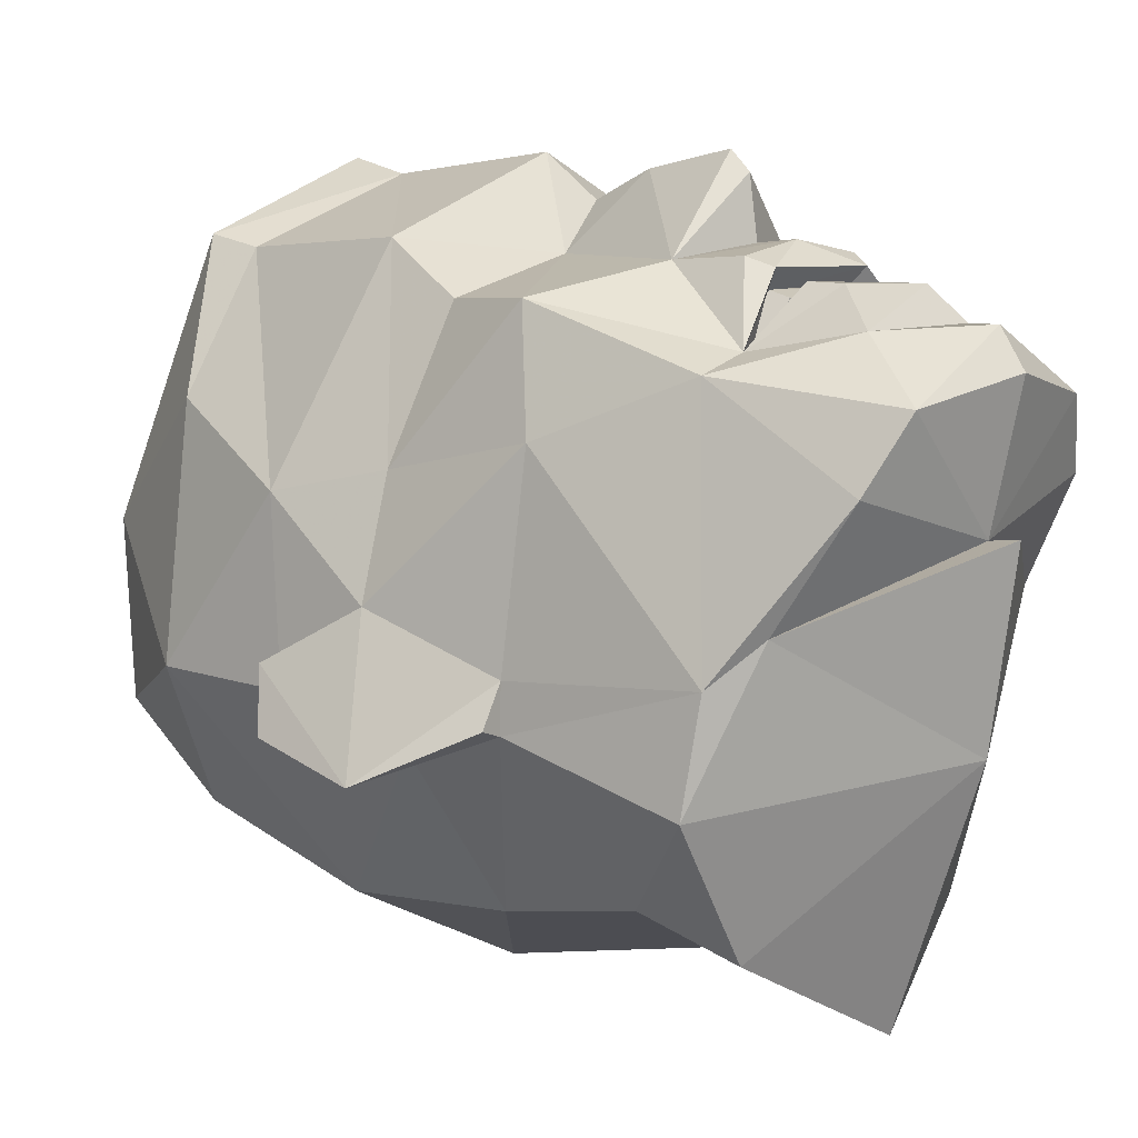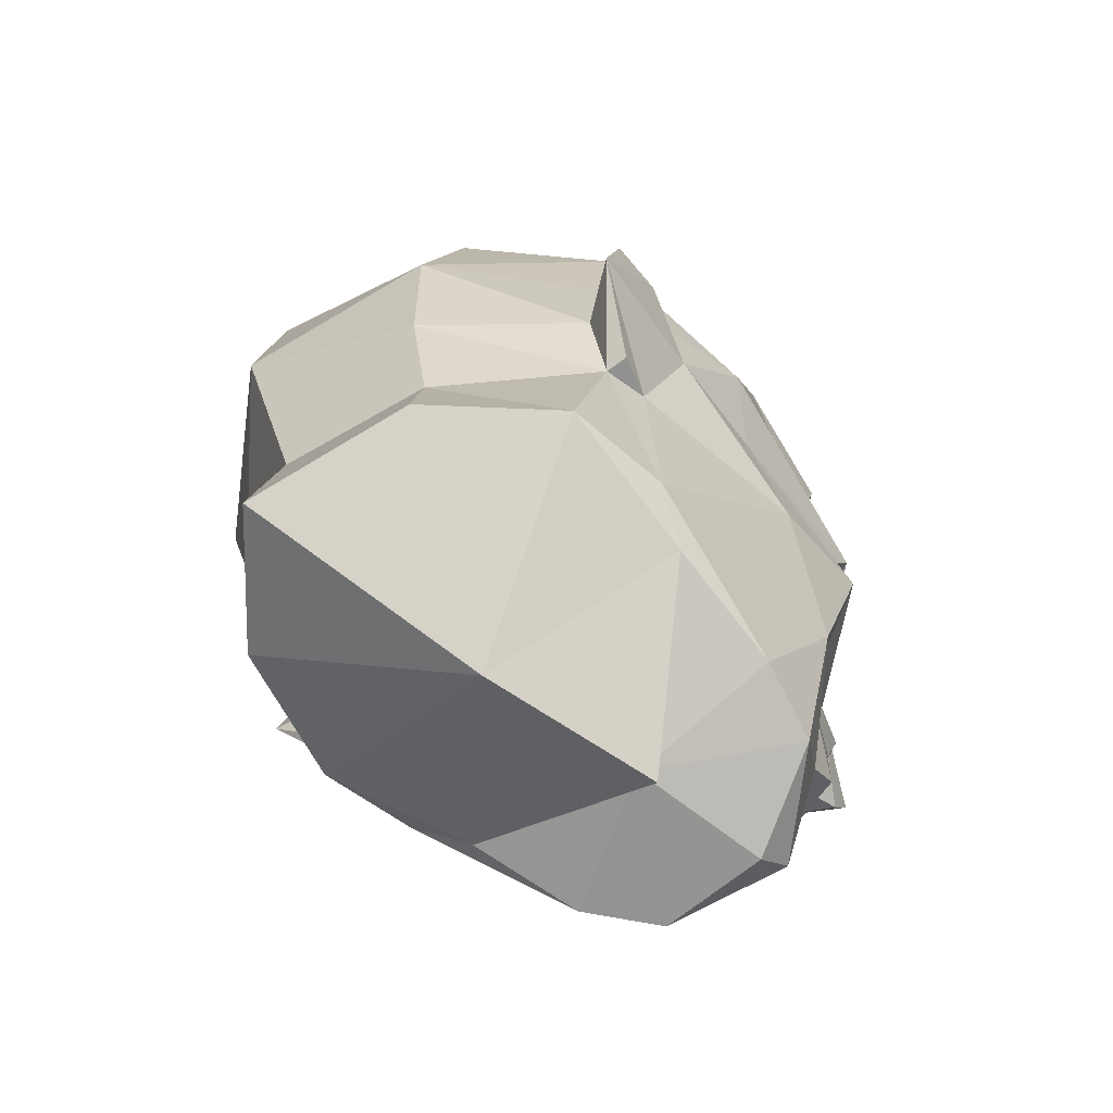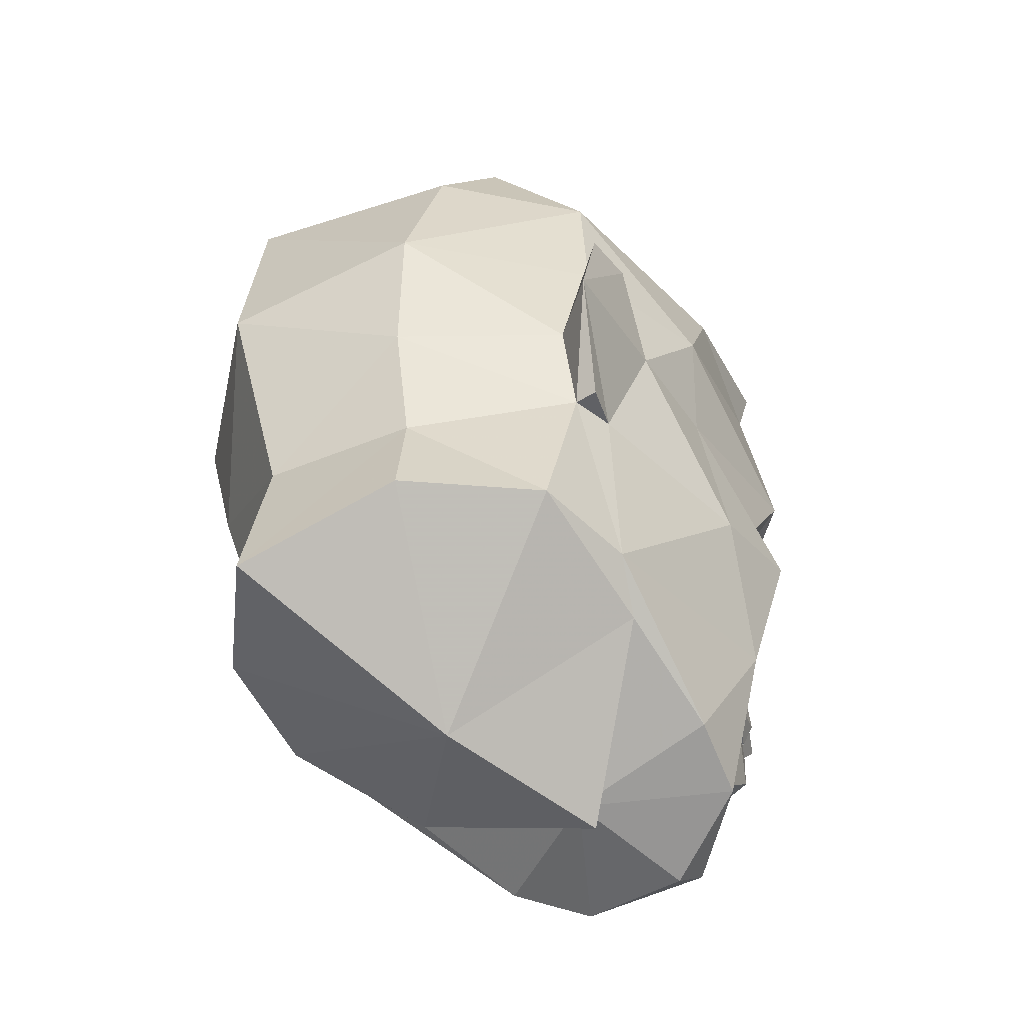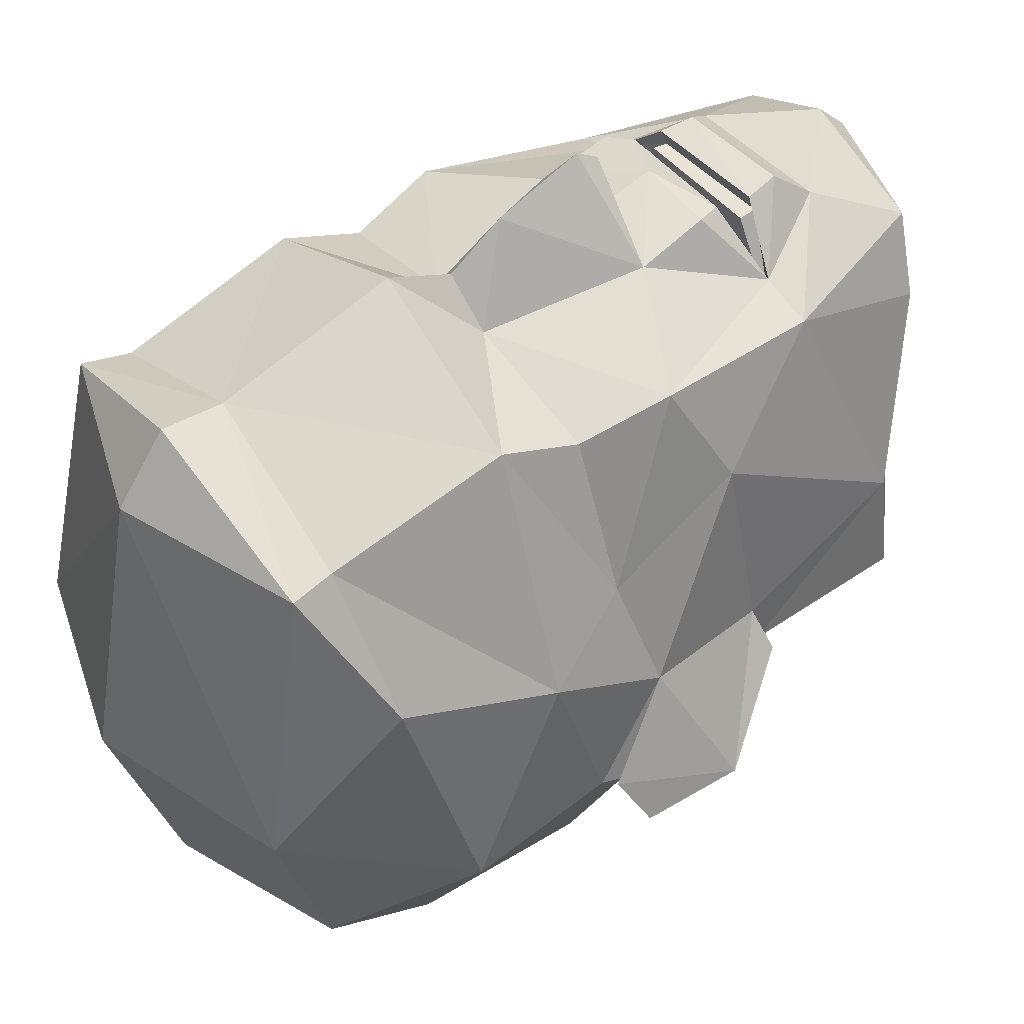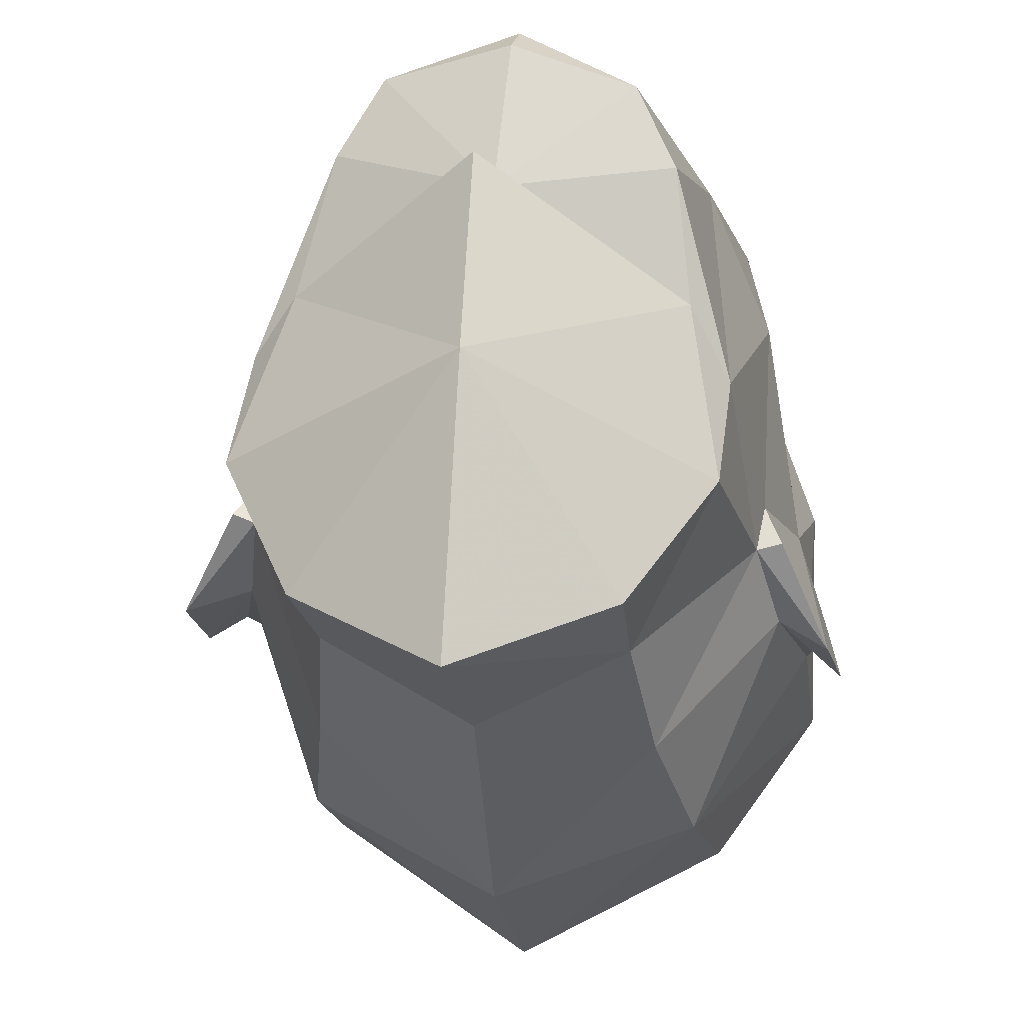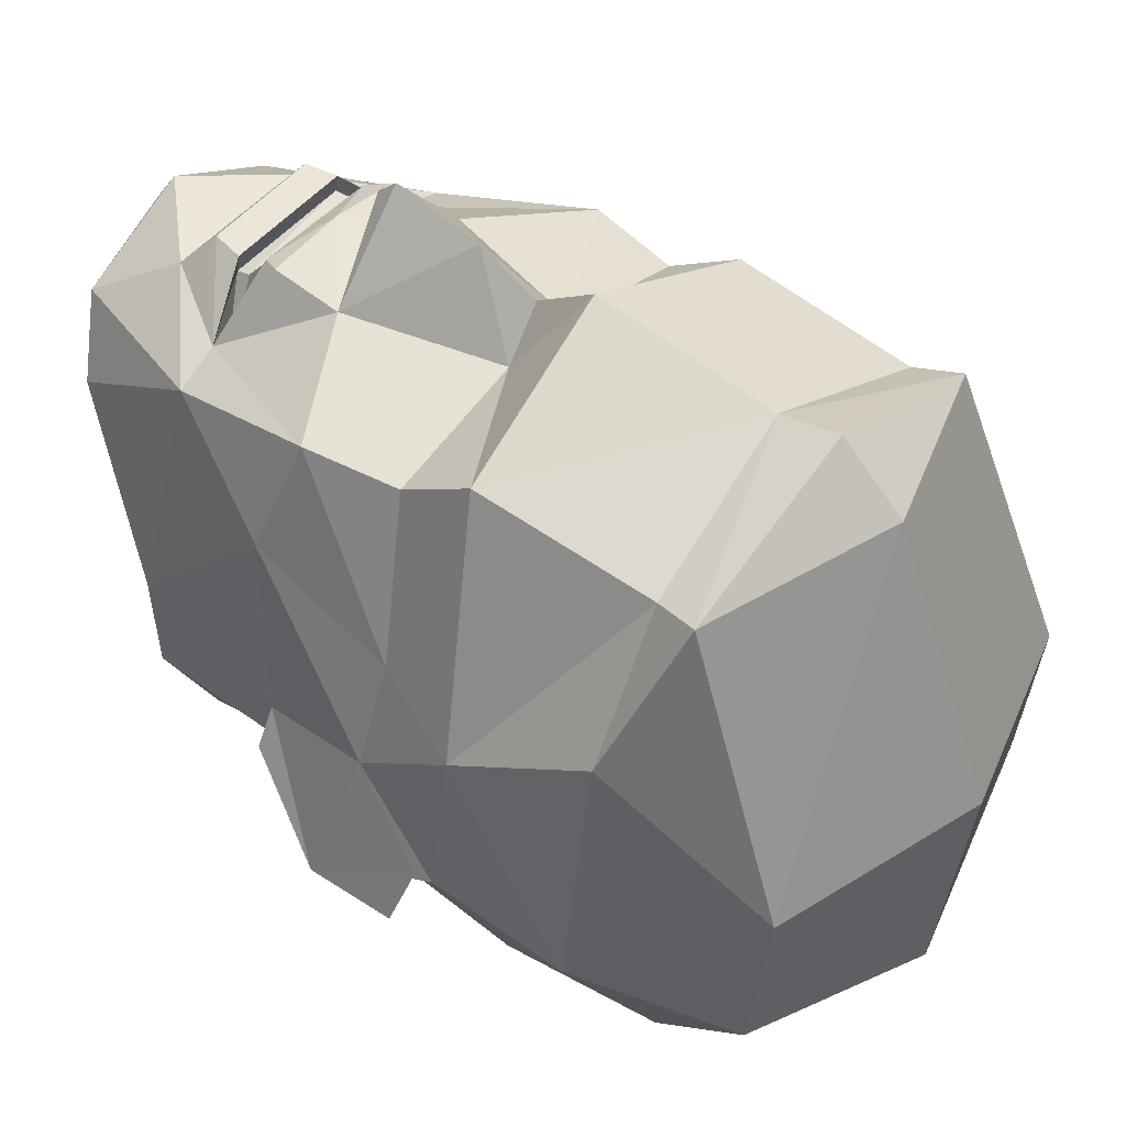
<metadata>
{"format":"obj","ext":"obj","renderer":"f3d","projection":"perspective","resolution":1024,"background":"white","views":[{"elev":16.8,"azim":-47.8,"up":"+Z"},{"elev":-72.8,"azim":-117.9,"up":"+Y"},{"elev":-56.2,"azim":-122.4,"up":"+Y"},{"elev":54.9,"azim":-126.3,"up":"+Z"},{"elev":-26.8,"azim":6.5,"up":"+Z"},{"elev":38.2,"azim":129.4,"up":"+Z"}]}
</metadata>
<code>
o Regroup37
v -0.2683 39.07 2.973
v -0.6898 39.96 2.529
v 1.453 39.85 3.282
v 1.445 39.35 3.365
v 2.33 40.94 1.789
v 2.329 39.95 2.175
v 2.088 38.68 1.095
v 2.006 39.08 2.695
v 0.9519 39.39 3.505
v 1.352 39.19 3.321
v 0.9908 40.53 3.779
v 1.181 40.89 3.212
v 0.9635 40.92 3.553
v 2.047 42.62 2.951
v 0.9666 42.57 3.531
v 2.116 41.42 3.153
v -0.7976 40.94 2.226
v -0.3951 40.26 3.251
v -0.2349 42.63 3.219
v 0.9955 41.35 3.792
v -0.2561 41.42 3.432
v 0.6598 40.89 3.273
v 0.4054 39.85 3.405
v 0.9459 39.67 3.45
v 0.9959 39.77 3.841
v -0.2986 40.88 3.148
v 1.011 39.93 3.956
v 0.51 39.19 3.432
v 0.449 39.37 3.483
v 0.409 38.48 3.191
v -0.9683 39.9 1.238
v 2.21 40.25 2.946
v 2.083 40.87 2.869
v -0.2097 38.05 2.459
v 1.422 38.53 3.07
v 0.9109 37.97 3.222
v 1.835 38.03 2.209
v 1.31 38.74 3.284
v 0.5126 38.72 3.404
v 0.477 38.95 3.391
v 1.671 39.06 2.441
v -0.007546 39.07 2.638
v 0.4558 39.02 3.259
v 1.284 39.11 3.213
v 0.5584 39.13 3.264
v 1.718 39.07 2.851
v 1.284 39.28 3.189
v 0.0893 39.07 3.041
v 0.5585 39.28 3.289
v 0.5556 39.29 3.264
v 1.288 39.27 3.214
v 1.334 38.92 3.125
v 1.34 39.03 3.145
v 0.4586 38.91 3.263
v 1.353 38.96 3.254
v 1.998 38.64 0.4213
v 0.5958 37.73 0.8836
v 1.434 38.51 -0.393
v 1.878 38.37 1.461
v 1.416 39.32 -0.3286
v 0.4426 38.2 -0.8648
v 0.4664 39.46 -0.704
v 0.7631 37.89 2.062
v 2.184 39.85 0.5545
v 1.502 40.21 -0.5946
v 2.47 41.36 0.4731
v 2.492 42.35 0.4036
v 2.578 41.6 1.605
v 2.297 40.46 0.3333
v 2.598 40.49 0.1335
v 2.621 41.36 0.648
v 2.457 40.81 1.087
v 2.247 39.89 0.8612
v 2.344 39.84 0.586
v 2.512 41.16 0.426
v 2.686 41.21 0.2472
v 1.68 41.25 -0.746
v 2.038 43.47 1.114
v 2.134 42.93 2.986
v 0.9754 42.99 3.588
v 1.913 43.22 -0.001051
v 1.797 42.5 -0.4883
v 2.443 42.52 1.996
v 0.6899 43.9 1.316
v 0.4138 42.67 -1.098
v 1.617 37.92 2.727
v -0.46 39.34 -0.1389
v -0.51 38.54 -0.222
v -0.9297 38.63 0.7099
v -0.5019 38.4 1.695
v 0.6774 37.63 2.138
v -1.013 39.86 0.9292
v -0.779 38.61 1.422
v 0.3932 41.1 -1.218
v -0.6104 40.21 -0.3469
v -0.6793 43.47 1.432
v -0.3075 42.94 3.272
v 0.916 43.37 3.17
v -1.595 40.5 0.6252
v -1.145 40.47 0.737
v -1.16 39.86 0.997
v -1.43 41.37 1.123
v -1.594 41.22 0.7493
v -1.135 40.82 1.508
v -0.8391 43.23 0.3217
v 0.5301 43.56 -0.2267
v -0.8508 42.49 -0.1804
v -0.8109 41.26 -0.454
v -0.8565 42.6 2.39
v -1.302 42.36 0.8484
v -1.093 41.61 2.036
v -1.273 41.37 0.912
v -1.327 41.17 0.876
v 0.09385 37.92 2.906
v 0.8808 37.78 2.992
f 56 57 58
f 57 56 59
f 60 61 62
f 60 56 58
f 65 60 62
f 61 60 58
f 56 60 64
f 66 67 68
f 64 65 69
f 70 71 72
f 70 73 74
f 68 72 66
f 72 71 75
f 71 76 75
f 60 65 64
f 69 76 70
f 77 69 65
f 67 66 77
f 69 66 75
f 66 72 75
f 81 67 82
f 81 78 67
f 78 83 67
f 76 69 75
f 74 73 64
f 77 82 67
f 66 69 77
f 73 70 72
f 70 74 64
f 71 70 76
f 85 81 82
f 82 77 85
f 78 79 83
f 70 64 69
f 83 68 67
f 91 59 63
f 7 56 64
f 65 62 94
f 78 98 79
f 80 79 98
f 56 7 59
f 64 73 7
f 81 106 78
f 84 78 106
f 81 85 106
f 94 77 65
f 77 94 85
f 98 78 84
f 63 37 86
f 7 37 59
f 37 63 59
f 86 115 63
f 58 57 61
f 59 91 57
f 7 6 8
f 9 10 4
f 11 12 13
f 14 15 16
f 2 18 17
f 20 15 21
f 22 20 21
f 13 20 22
f 11 13 22
f 23 11 22
f 24 25 23
f 22 18 23
f 22 26 18
f 21 26 22
f 11 23 27
f 17 26 21
f 23 9 24
f 25 27 23
f 10 9 28
f 26 17 18
f 11 27 3
f 6 32 8
f 3 24 9
f 25 3 27
f 6 5 32
f 3 12 11
f 33 32 5
f 24 3 25
f 16 33 5
f 12 3 32
f 13 12 20
f 12 32 33
f 16 12 33
f 9 23 29
f 4 3 9
f 29 28 9
f 2 1 18
f 20 16 15
f 12 16 20
f 19 21 15
f 8 37 7
f 36 35 30
f 30 38 39
f 38 30 35
f 38 40 39
f 1 2 93
f 46 3 4
f 5 6 72
f 14 79 15
f 80 15 79
f 17 104 2
f 19 15 97
f 80 97 15
f 97 109 19
f 19 109 111
f 48 28 29
f 23 18 48
f 30 1 114
f 18 1 48
f 104 31 2
f 93 2 31
f 5 72 68
f 72 6 73
f 7 73 6
f 79 14 83
f 68 14 16
f 29 23 48
f 4 10 46
f 114 1 34
f 14 68 83
f 17 111 104
f 21 111 17
f 5 68 16
f 111 21 19
f 35 86 8
f 86 36 115
f 35 36 86
f 34 1 93
f 114 115 36
f 30 114 36
f 39 48 30
f 3 46 32
f 1 30 48
f 40 38 55
f 35 46 38
f 46 55 38
f 40 48 39
f 8 46 35
f 32 46 8
f 86 37 8
f 41 42 43
f 42 41 44
f 42 44 45
f 48 42 49
f 49 45 44
f 45 49 42
f 41 51 44
f 49 44 51
f 52 41 53
f 41 43 53
f 42 48 54
f 41 52 46
f 41 46 51
f 52 55 46
f 53 54 52
f 42 54 43
f 53 43 54
f 54 55 52
f 46 10 47
f 47 10 50
f 48 50 28
f 50 10 28
f 40 55 54
f 48 40 54
f 87 89 92
f 89 87 88
f 93 92 89
f 96 97 98
f 99 100 92
f 99 92 101
f 102 103 99
f 99 104 102
f 87 92 95
f 105 96 106
f 95 108 94
f 96 109 97
f 105 107 110
f 105 110 96
f 96 110 109
f 109 110 111
f 111 110 112
f 110 108 112
f 108 95 100
f 110 107 108
f 112 108 100
f 112 104 111
f 92 100 95
f 104 113 102
f 102 113 103
f 100 103 113
f 103 100 99
f 90 93 89
f 100 113 112
f 112 113 104
f 87 61 88
f 93 90 34
f 61 87 62
f 94 62 95
f 62 87 95
f 92 93 31
f 80 98 97
f 98 84 96
f 99 101 31
f 31 104 99
f 84 106 96
f 85 105 106
f 105 85 107
f 107 85 108
f 108 85 94
f 101 92 31
f 63 34 90
f 91 63 90
f 114 63 115
f 34 63 114
f 89 57 90
f 90 57 91
f 89 88 57
f 88 61 57

</code>
